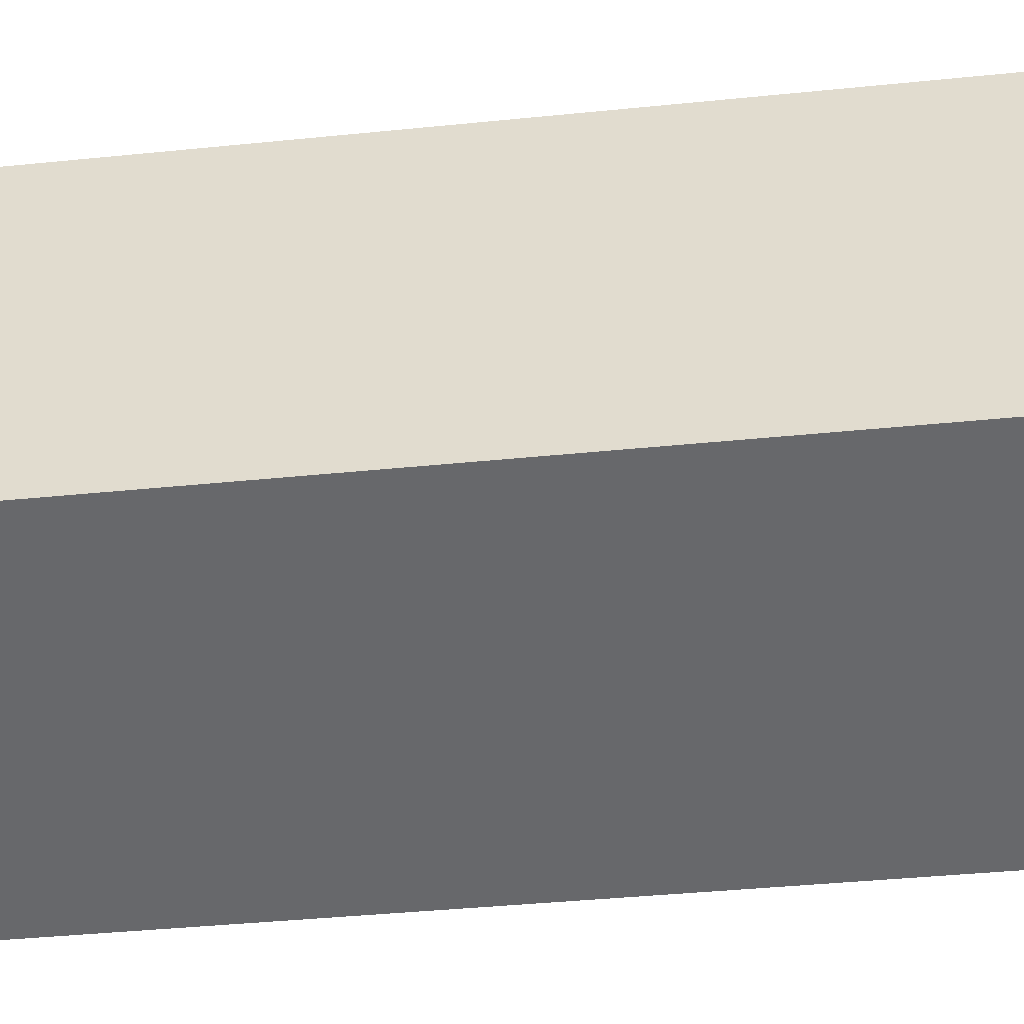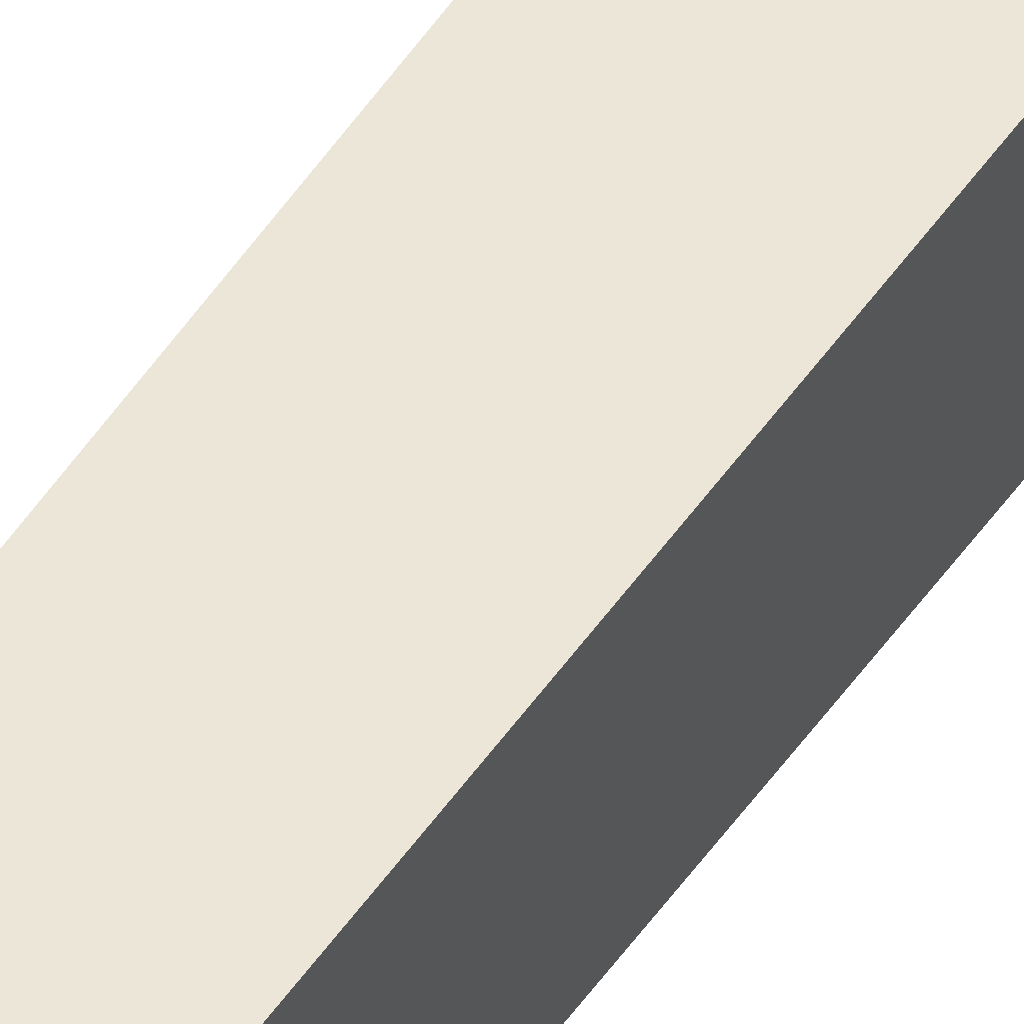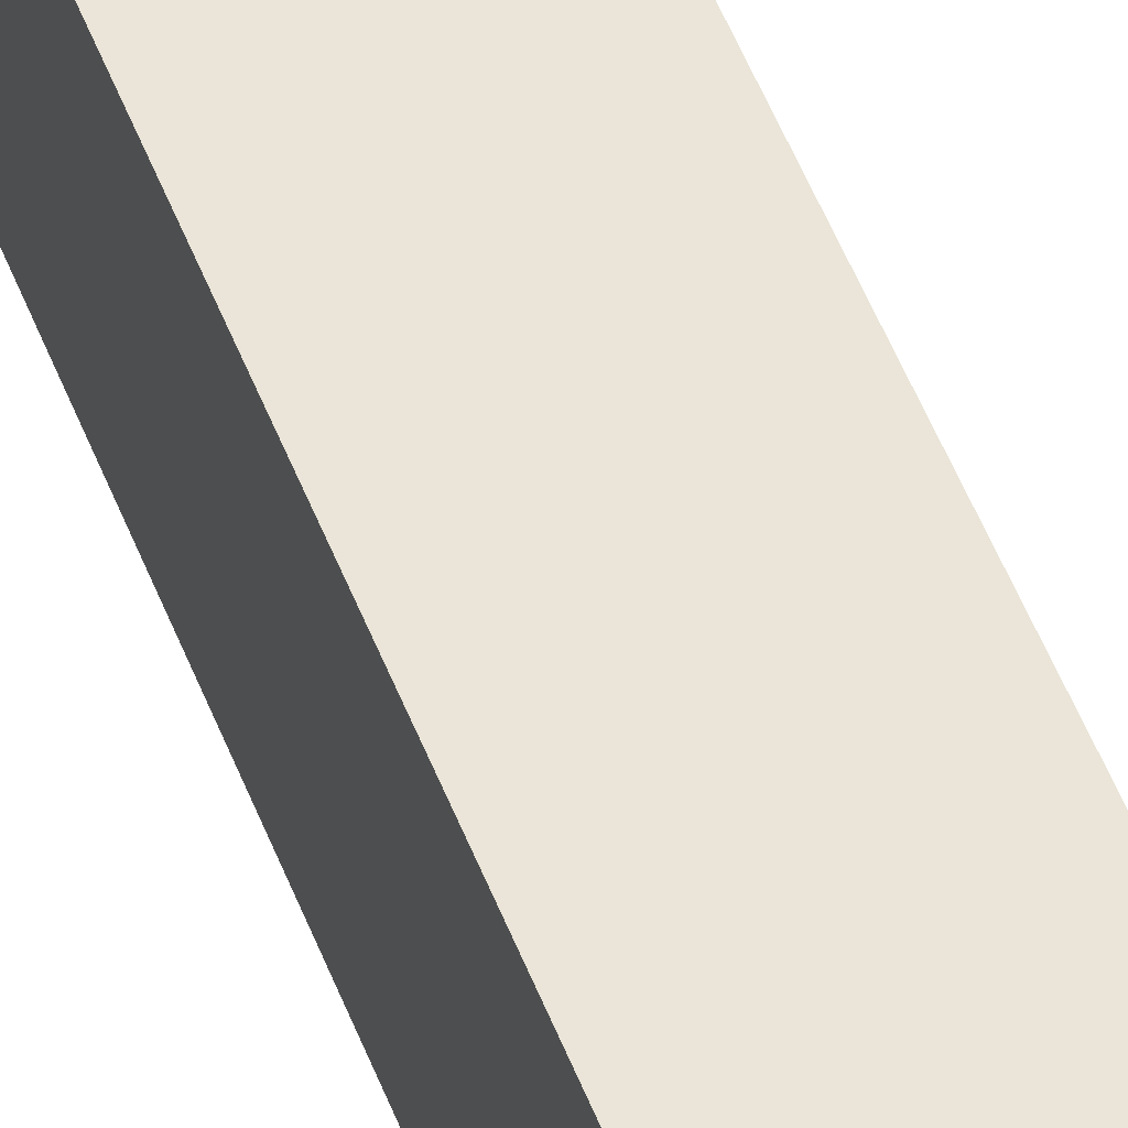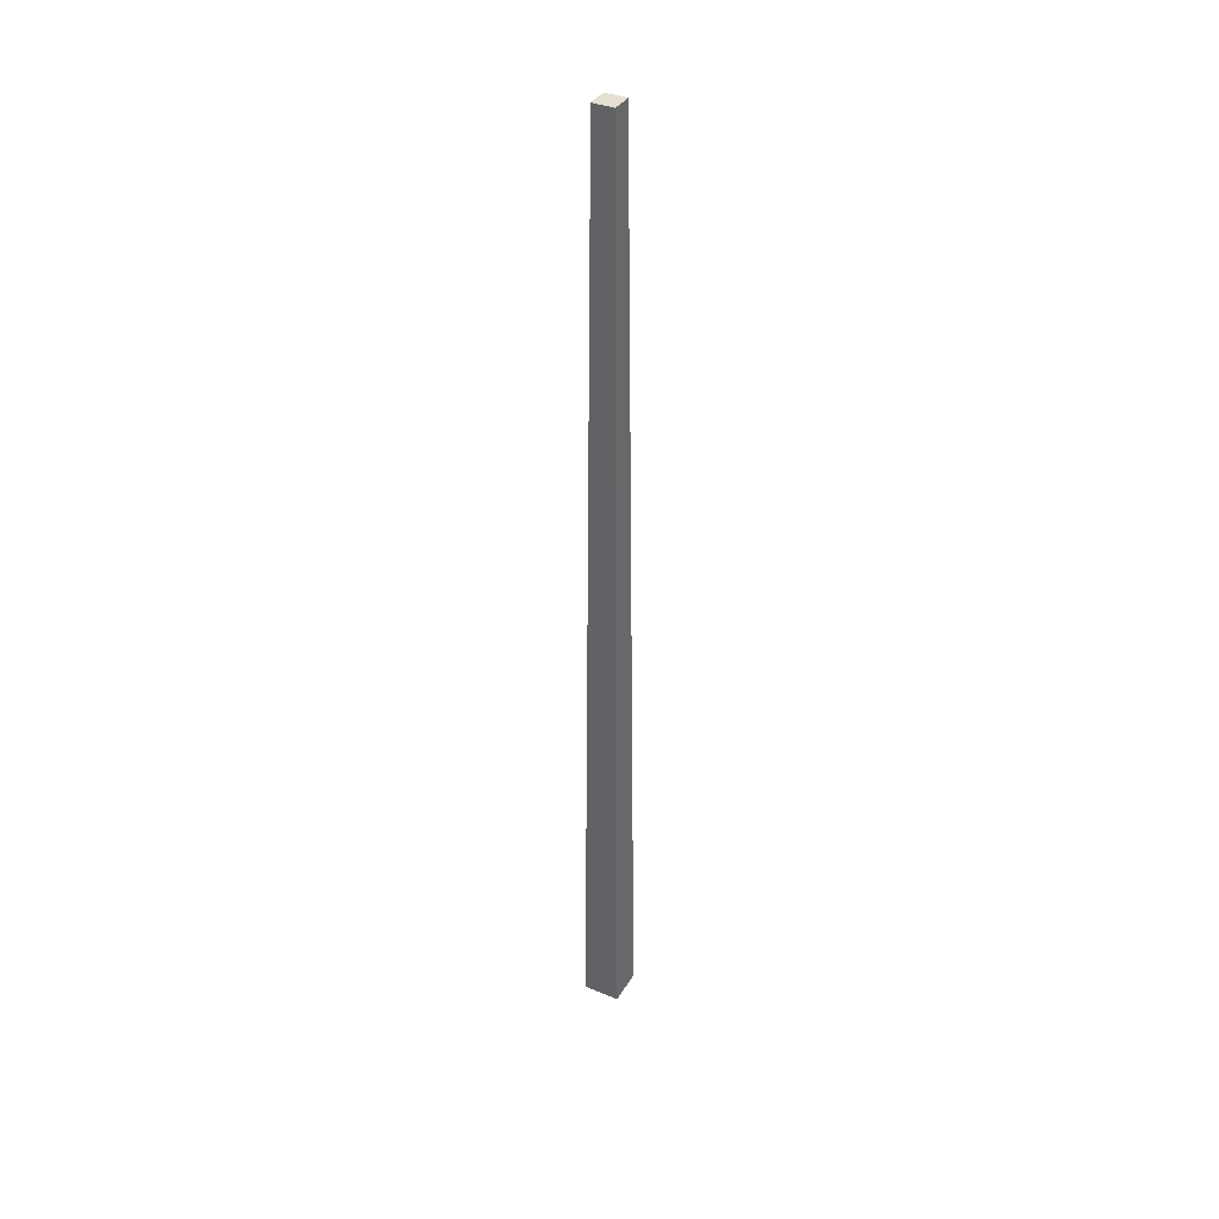
<metadata>
{"format":"obj","ext":"obj","renderer":"f3d","projection":"perspective","resolution":1024,"background":"white","views":[{"elev":-52.5,"azim":-84.2,"up":"+Z"},{"elev":49.4,"azim":-147.6,"up":"+Z"},{"elev":45.7,"azim":-19.0,"up":"+Z"},{"elev":37.3,"azim":117.9,"up":"+Y"}]}
</metadata>
<code>
v  -4.354 397 4.354
v  4.354 397 4.354
v  4.354 397 -4.354
v  -4.354 397 -4.354
v  5.651 237.7 5.651
v  -5.651 237.7 5.651
v  -6.3 158 6.3
v  6.3 158 6.3
v  5.651 237.7 -5.651
v  6.3 158 -6.3
v  -5.651 237.7 -5.651
v  -6.3 158 -6.3
v  -5.003 317.4 5.003
v  5.003 317.4 5.003
v  -7.597 -1.383 7.597
v  7.597 -1.383 7.597
v  6.949 78.3 6.949
v  -6.949 78.3 6.949
v  5.003 317.4 -5.003
v  7.597 -1.383 -7.597
v  6.949 78.3 -6.949
v  -5.003 317.4 -5.003
v  -7.597 -1.383 -7.597
v  -6.949 78.3 -6.949
g Bamboo02
f 1 2 3 4
f 5 6 7 8
f 9 5 8 10
f 11 9 10 12
f 6 11 12 7
f 2 1 13 14
f 14 13 6 5
f 15 16 17 18
f 18 17 8 7
f 3 2 14 19
f 19 14 5 9
f 16 20 21 17
f 17 21 10 8
f 4 3 19 22
f 22 19 9 11
f 20 23 24 21
f 21 24 12 10
f 1 4 22 13
f 13 22 11 6
f 23 15 18 24
f 24 18 7 12
v  -4.354 397 4.354
v  4.354 397 4.354
v  4.354 397 -4.354
v  -4.354 397 -4.354
v  5.651 237.7 5.651
v  -5.651 237.7 5.651
v  -6.3 158 6.3
v  6.3 158 6.3
v  5.651 237.7 -5.651
v  6.3 158 -6.3
v  -5.651 237.7 -5.651
v  -6.3 158 -6.3
v  -5.003 317.4 5.003
v  5.003 317.4 5.003
v  -7.597 -1.383 7.597
v  7.597 -1.383 7.597
v  6.949 78.3 6.949
v  -6.949 78.3 6.949
v  5.003 317.4 -5.003
v  7.597 -1.383 -7.597
v  6.949 78.3 -6.949
v  -5.003 317.4 -5.003
v  -7.597 -1.383 -7.597
v  -6.949 78.3 -6.949
g Bamboo01
f 25 26 27 28
f 29 30 31 32
f 33 29 32 34
f 35 33 34 36
f 30 35 36 31
f 26 25 37 38
f 38 37 30 29
f 39 40 41 42
f 42 41 32 31
f 27 26 38 43
f 43 38 29 33
f 40 44 45 41
f 41 45 34 32
f 28 27 43 46
f 46 43 33 35
f 44 47 48 45
f 45 48 36 34
f 25 28 46 37
f 37 46 35 30
f 47 39 42 48
f 48 42 31 36

</code>
